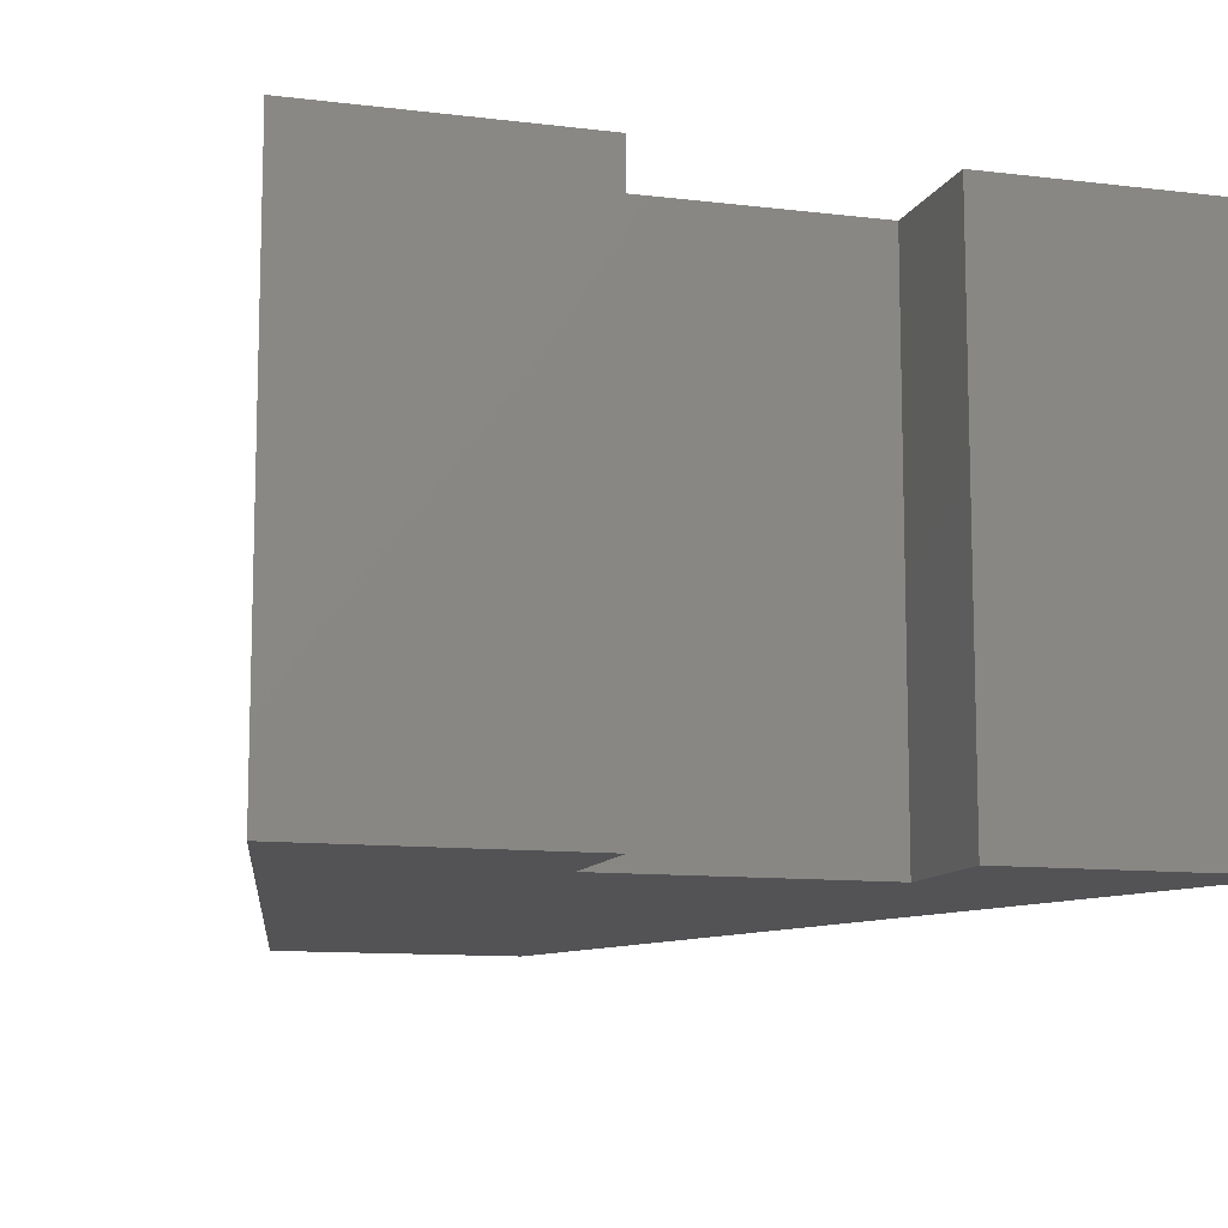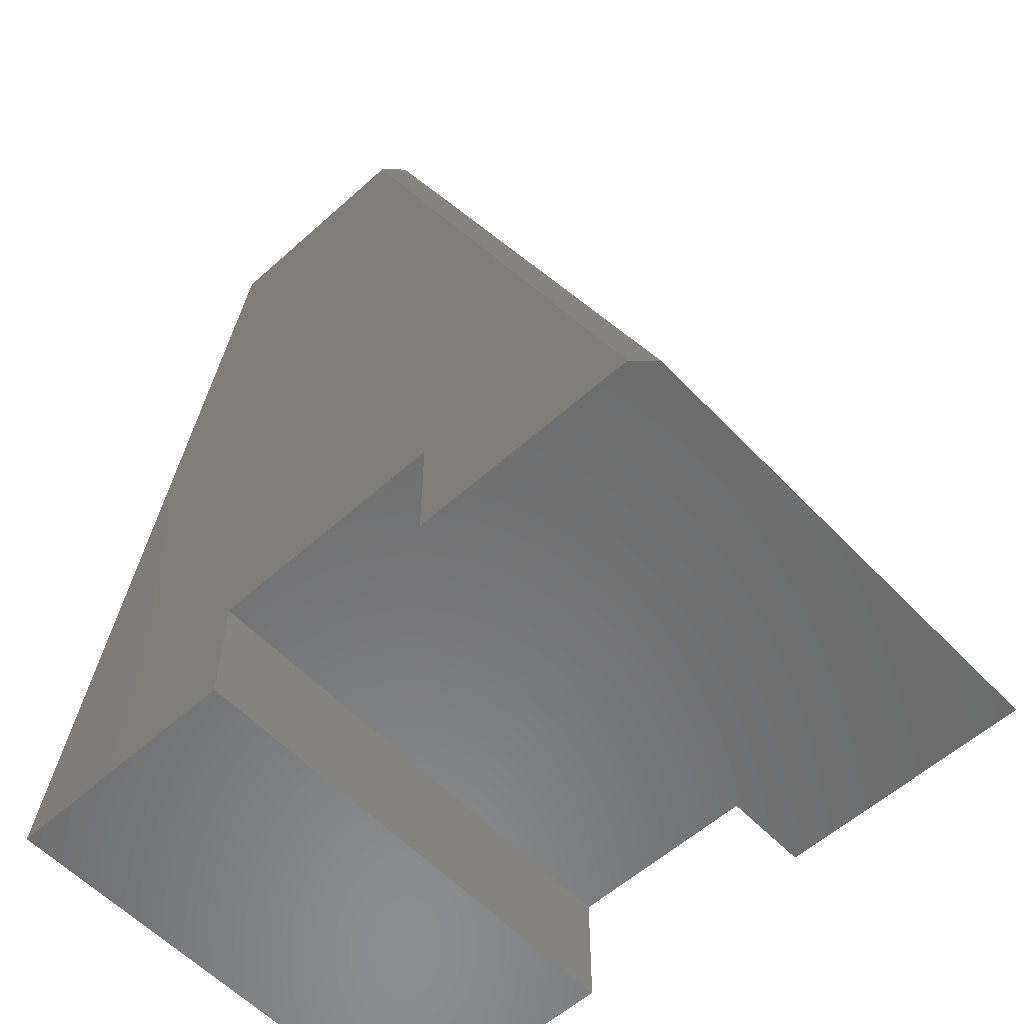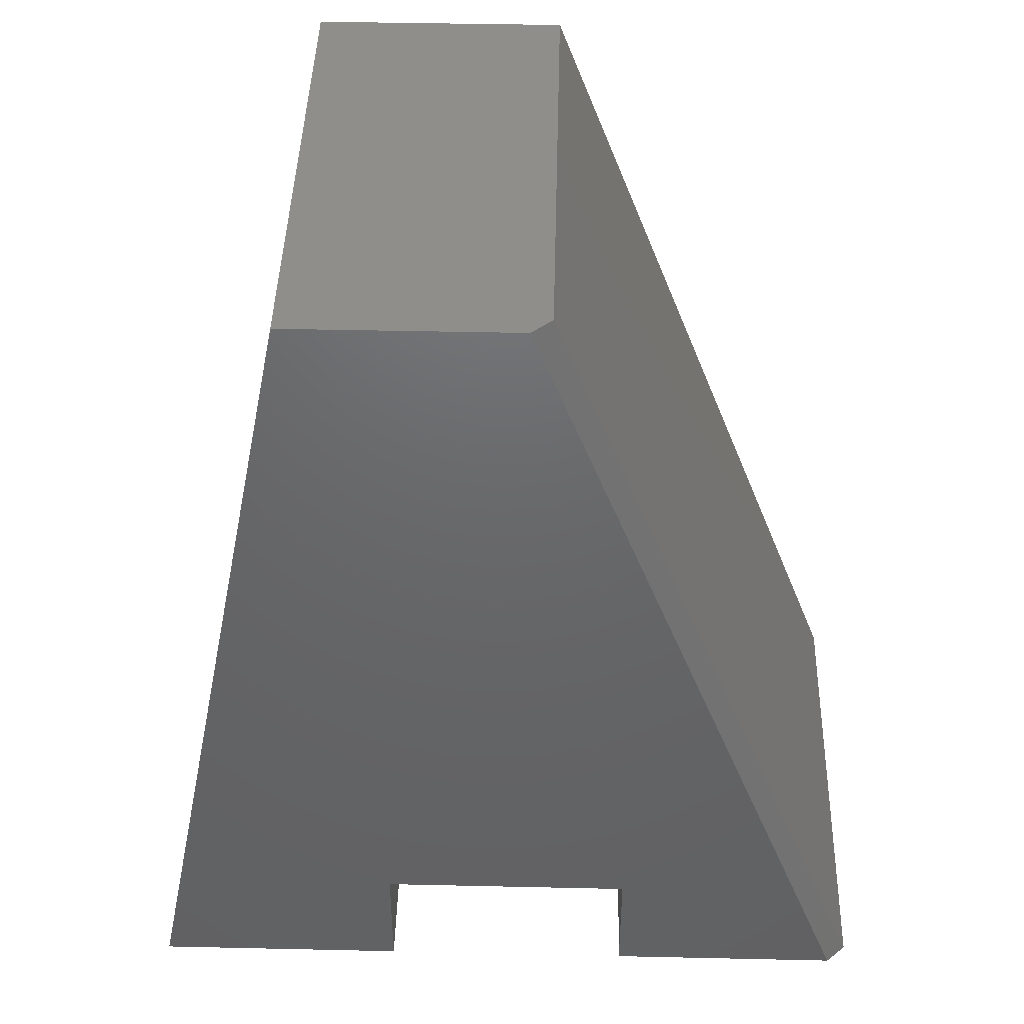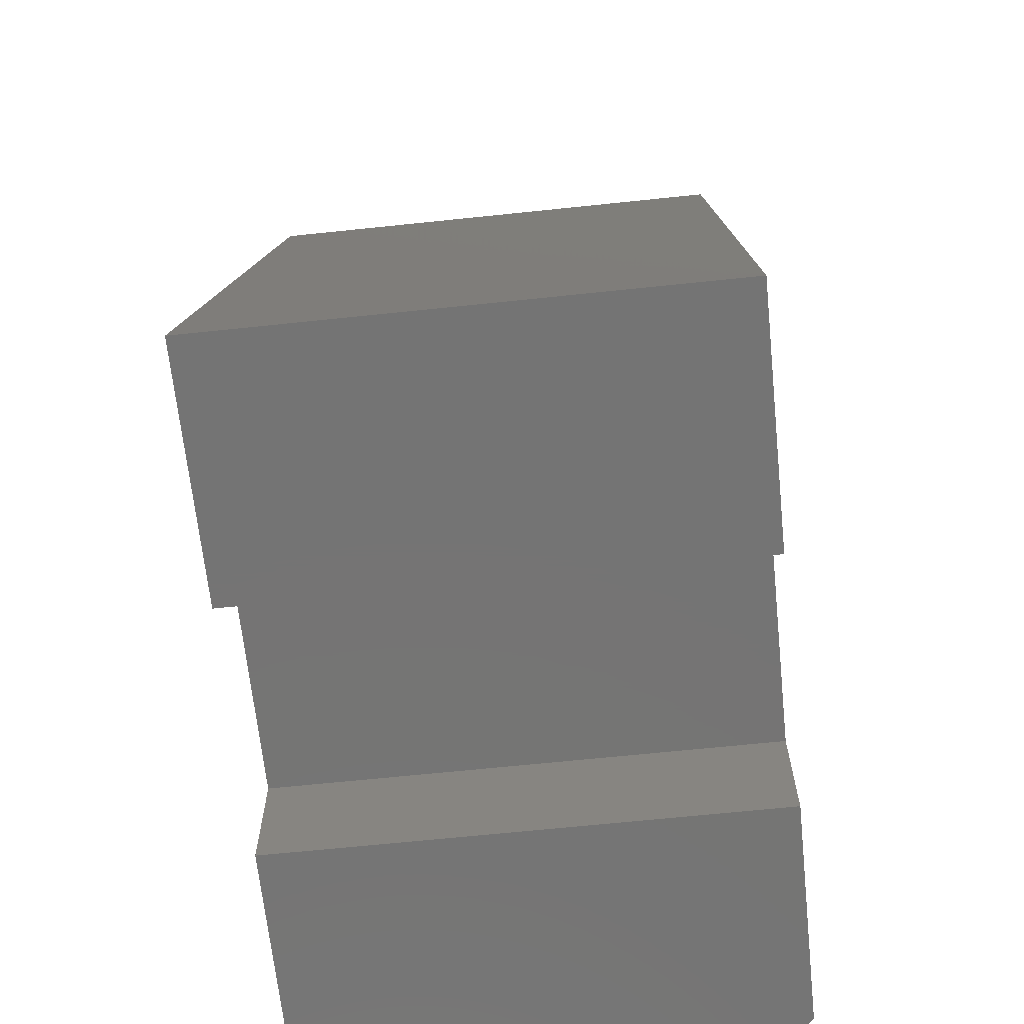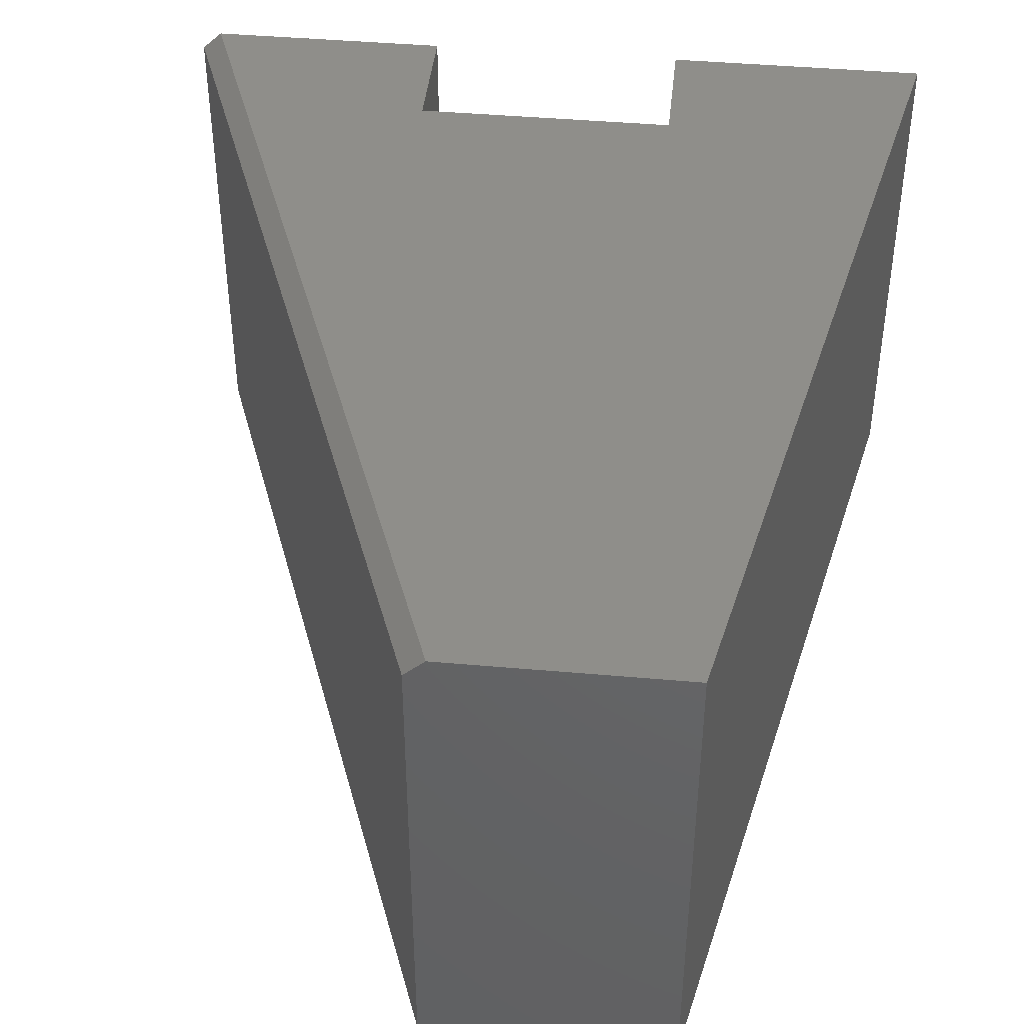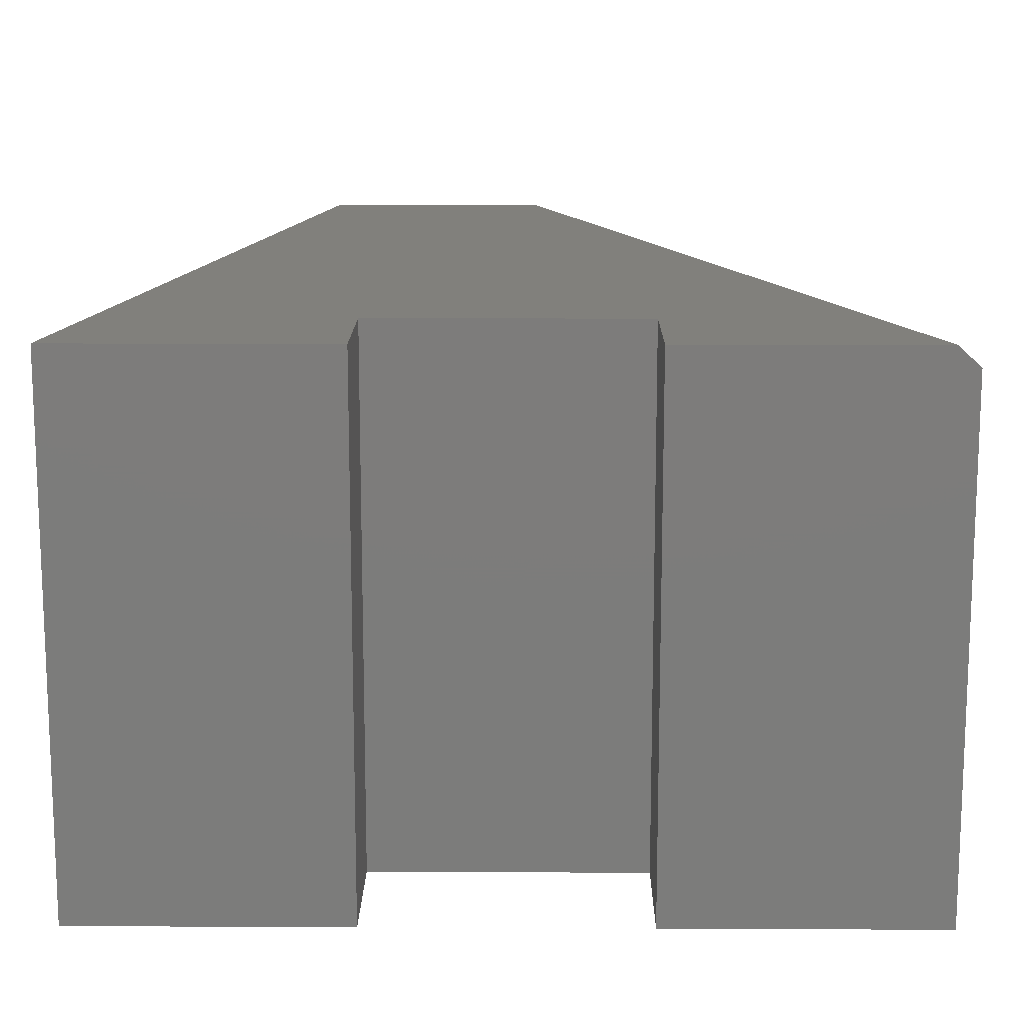
<metadata>
{"format":"stl","ext":"stl","renderer":"f3d","projection":"perspective","resolution":1024,"background":"white","views":[{"elev":-10.9,"azim":163.1,"up":"+Y"},{"elev":-57.5,"azim":-137.1,"up":"+Z"},{"elev":43.1,"azim":-178.5,"up":"+Z"},{"elev":-66.7,"azim":96.0,"up":"+Z"},{"elev":43.2,"azim":6.0,"up":"+Y"},{"elev":14.2,"azim":-179.4,"up":"+Y"}]}
</metadata>
<code>
# stl→obj: 18 verts, 32 faces
v 0.4895 0.4219 0.75
v 0.6395 0.4219 -3.916e-17
v 0.4263 0.4219 0.1026
v 0.4263 0.4219 -1.917e-17
v 0.2132 0.4219 0.1026
v 0.2132 0.4219 -1.305e-17
v 0.01671 0.4219 -1.023e-18
v 0.3009 0.4219 0.75
v 0.2842 0.4062 0.75
v 0 0.4062 0
v 0.2842 0 0.75
v 0 0 0
v 0.4895 0 0.75
v 0.2132 0 -1.305e-17
v 0.4263 0 0.1026
v 0.6395 0 -3.916e-17
v 0.4263 0 -1.917e-17
v 0.2132 0 0.1026
f 1 2 3
f 2 4 3
f 5 6 7
f 8 1 3
f 8 3 5
f 8 5 7
f 9 10 11
f 11 10 12
f 8 9 1
f 1 9 11
f 1 11 13
f 10 7 12
f 12 7 6
f 12 6 14
f 8 7 9
f 9 7 10
f 15 16 13
f 15 17 16
f 12 14 18
f 11 12 18
f 11 18 15
f 11 15 13
f 2 1 16
f 16 1 13
f 4 2 17
f 17 2 16
f 15 3 17
f 17 3 4
f 18 5 15
f 15 5 3
f 14 6 18
f 18 6 5

</code>
